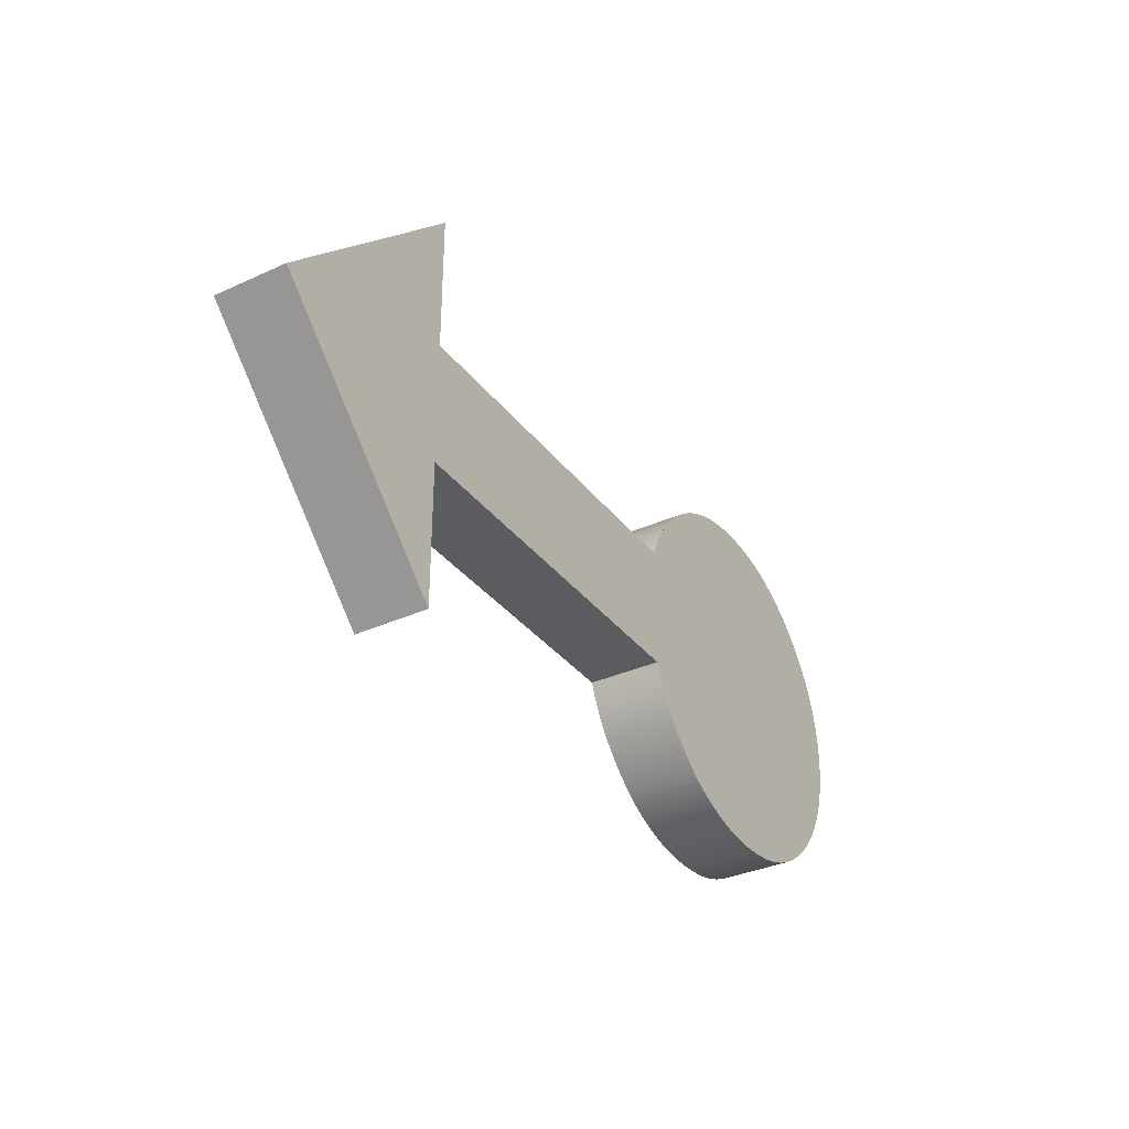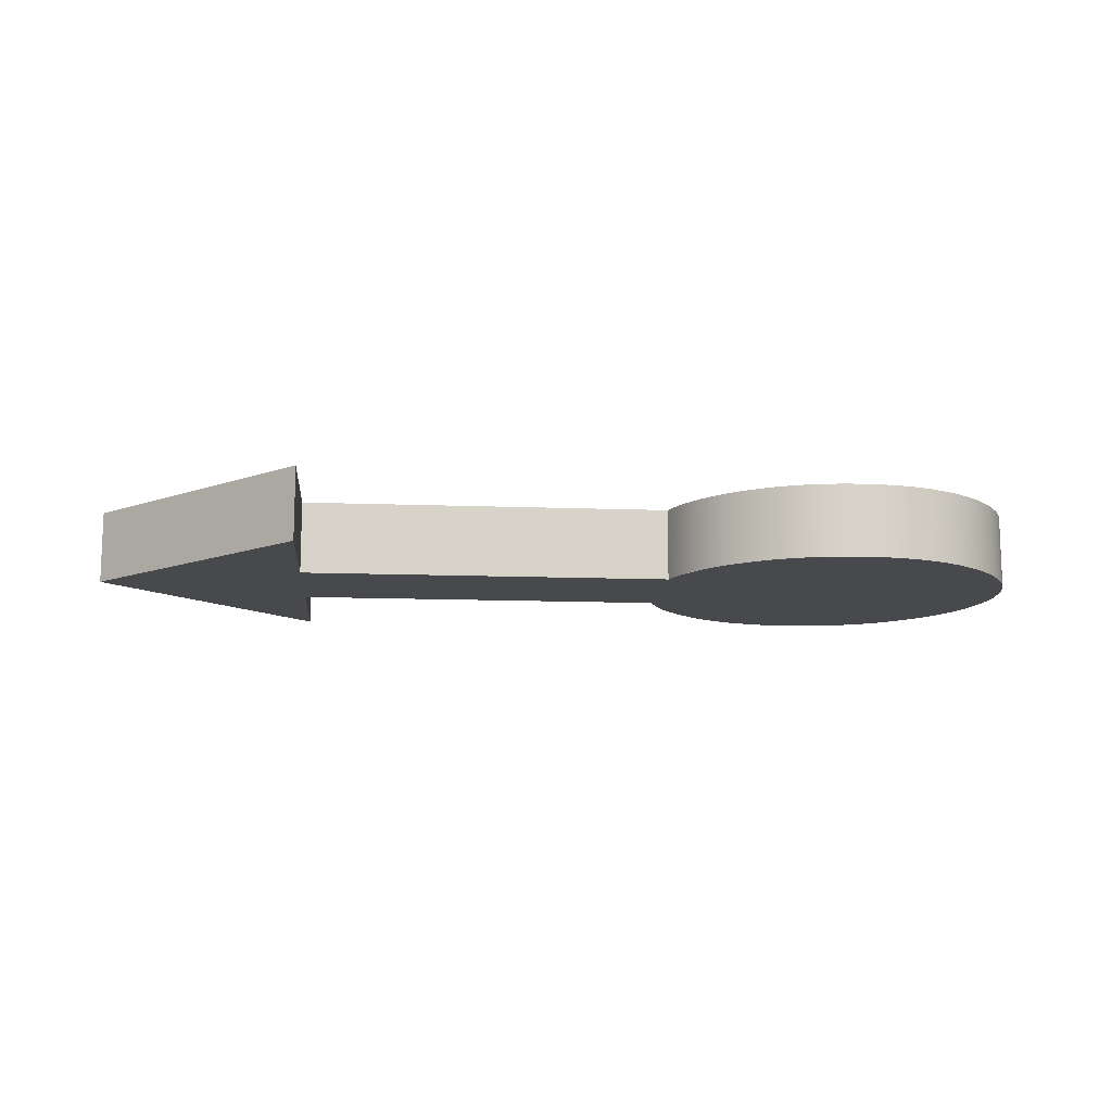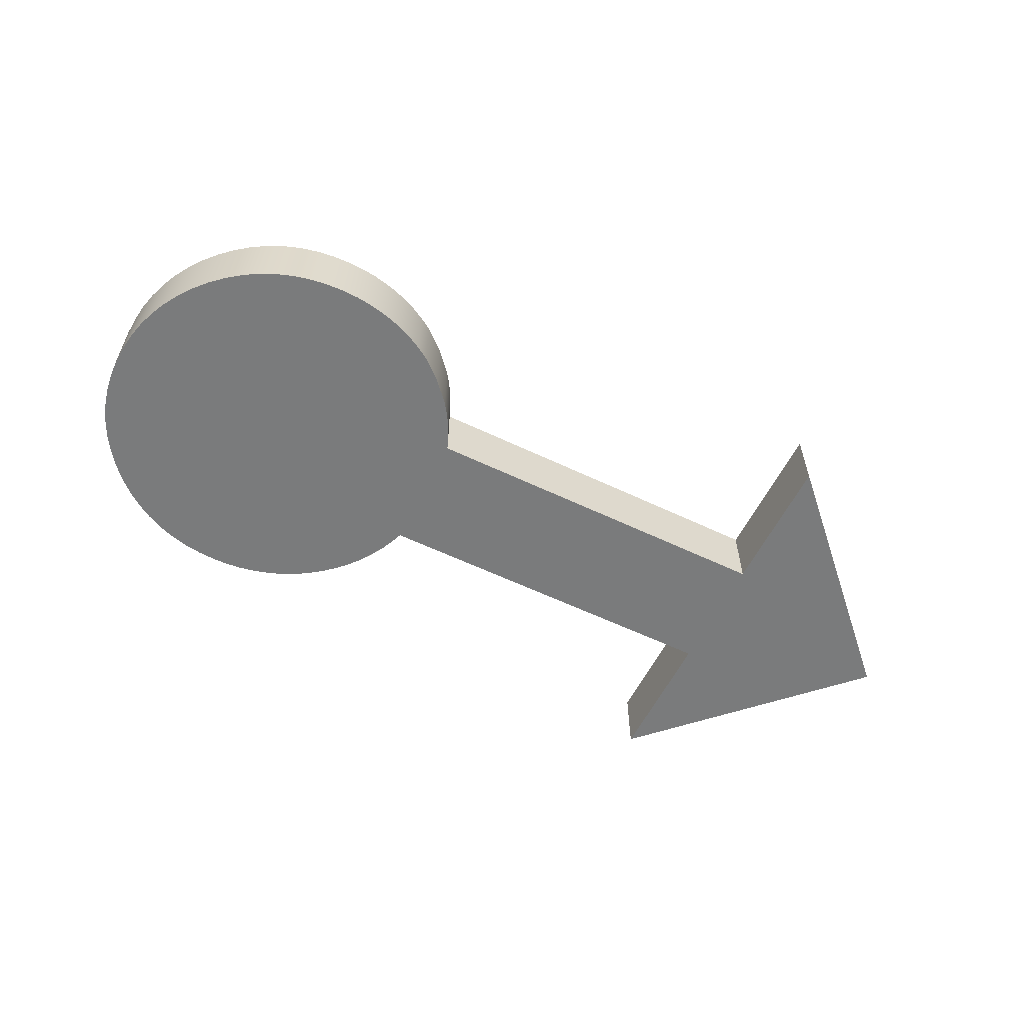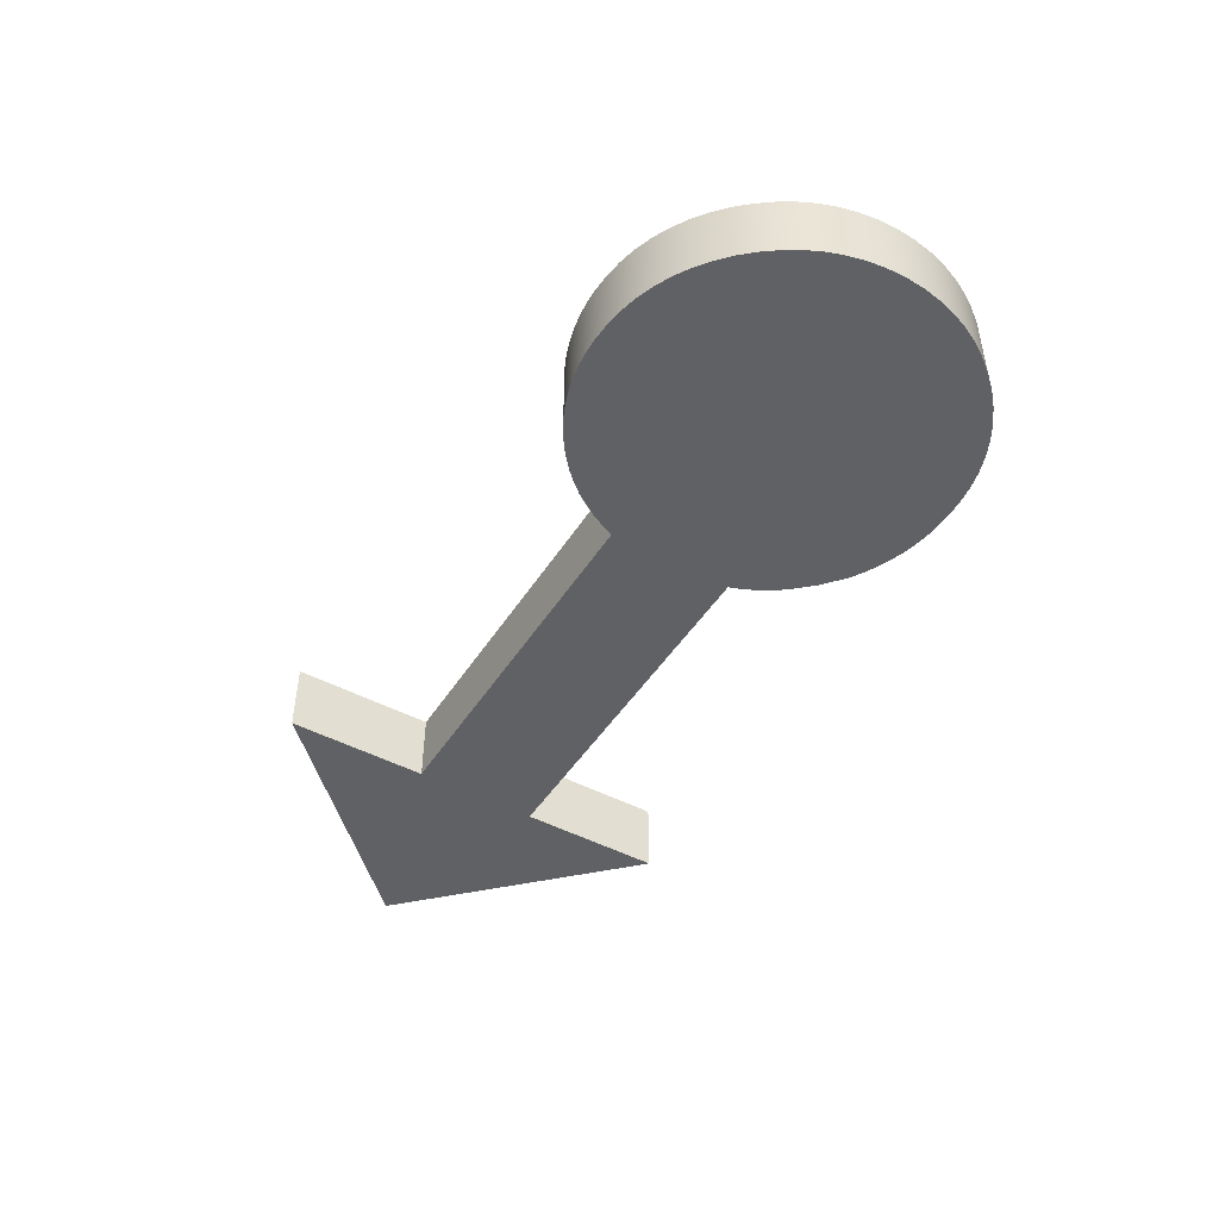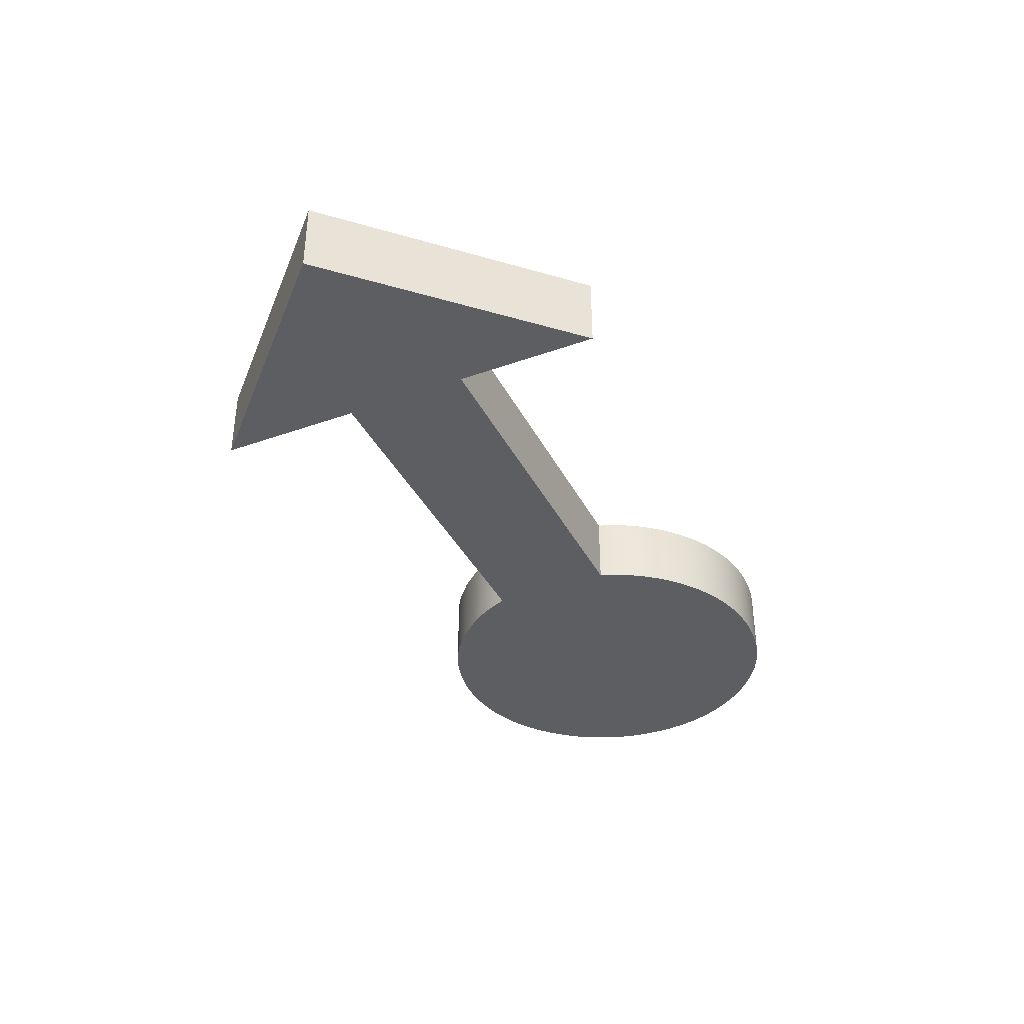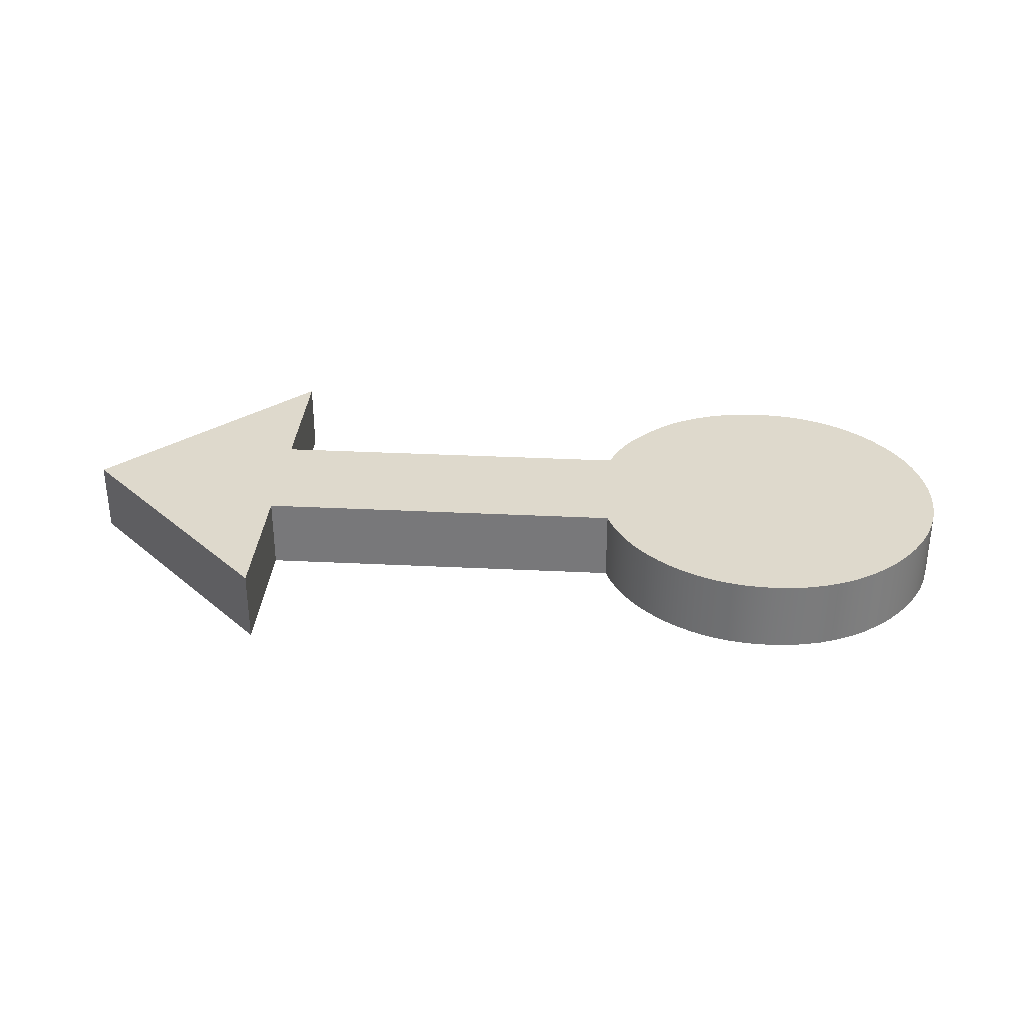
<metadata>
{"format":"obj","ext":"obj","renderer":"f3d","projection":"perspective","resolution":1024,"background":"white","views":[{"elev":-34.1,"azim":-58.3,"up":"+Z"},{"elev":-12.5,"azim":-5.1,"up":"+Y"},{"elev":-58.3,"azim":153.7,"up":"+Y"},{"elev":-47.1,"azim":59.0,"up":"+Y"},{"elev":-37.7,"azim":-65.5,"up":"+Y"},{"elev":32.0,"azim":4.0,"up":"+Y"}]}
</metadata>
<code>
g Mesh_
v 2.304 -0.7636 1.334
v -5.54 -0.7636 1.334
v -5.54 0.7636 1.334
v -5.54 -0.7636 -4.355
v -5.54 -0.7636 -1.308
v -5.54 0.7636 -1.308
v -5.54 -0.7636 4.355
v -5.54 0.7636 4.355
v -9.882 -0.7636 -0.0126
v -5.54 0.7636 -4.355
v 8.996 -0.7636 -2.457
v 9.226 -0.7636 -2.15
v 9.226 0.7636 -2.15
v 9.233 -0.7636 2.159
v 9.001 -0.7636 2.474
v 9.001 0.7636 2.474
v 9.593 -0.7636 1.492
v 9.431 -0.7636 1.831
v 9.431 0.7636 1.831
v 9.421 -0.7636 -1.829
v 9.581 -0.7636 -1.494
v 9.581 0.7636 -1.494
v 9.233 0.7636 2.159
v 9.421 0.7636 -1.829
v 9.809 -0.7636 0.7708
v 9.719 -0.7636 1.139
v 9.719 0.7636 1.139
v 9.708 -0.7636 -1.145
v 9.8 -0.7636 -0.7816
v 9.8 0.7636 -0.7816
v 9.593 0.7636 1.492
v 9.708 0.7636 -1.145
v 9.864 -0.7636 0.3868
v 9.809 0.7636 0.7708
v 9.882 -0.7636 -0.0126
v 9.864 0.7636 0.3868
v 9.858 -0.7636 -0.4042
v 9.882 0.7636 -0.0126
v 9.858 0.7636 -0.4042
v 7.809 -0.7636 -3.439
v 8.132 -0.7636 -3.245
v 8.132 0.7636 -3.245
v 8.44 -0.7636 -3.015
v 8.44 0.7636 -3.015
v 8.444 -0.7636 3.041
v 8.139 -0.7636 3.271
v 8.139 0.7636 3.271
v 8.733 -0.7636 -2.749
v 8.733 0.7636 -2.749
v 8.733 -0.7636 2.777
v 8.444 0.7636 3.041
v 8.996 0.7636 -2.457
v 8.733 0.7636 2.777
v 6.752 -0.7636 -3.807
v 7.119 -0.7636 -3.72
v 7.119 0.7636 -3.72
v 7.128 -0.7636 3.756
v 6.759 -0.7636 3.847
v 6.759 0.7636 3.847
v 7.472 -0.7636 -3.597
v 7.472 0.7636 -3.597
v 7.481 -0.7636 3.629
v 7.128 0.7636 3.756
v 7.818 -0.7636 3.467
v 7.481 0.7636 3.629
v 7.818 0.7636 3.467
v 7.809 0.7636 -3.439
v 5.667 -0.7636 -3.866
v 5.974 -0.7636 -3.877
v 5.974 0.7636 -3.877
v 6.371 -0.7636 -3.86
v 6.371 0.7636 -3.86
v 6.375 -0.7636 3.902
v 5.974 -0.7636 3.92
v 5.974 0.7636 3.92
v 6.375 0.7636 3.902
v 6.752 0.7636 -3.807
v 5.07 -0.7636 3.819
v 4.782 -0.7636 3.74
v 4.782 0.7636 3.74
v 5.365 -0.7636 3.875
v 5.07 0.7636 3.819
v 4.782 -0.7636 -3.701
v 5.07 -0.7636 -3.778
v 5.07 0.7636 -3.778
v 5.667 -0.7636 3.909
v 5.365 0.7636 3.875
v 5.365 -0.7636 -3.833
v 5.365 0.7636 -3.833
v 5.667 0.7636 3.909
v 5.667 0.7636 -3.866
v 3.968 -0.7636 3.374
v 3.715 -0.7636 3.209
v 3.715 0.7636 3.209
v 3.715 -0.7636 -3.184
v 3.968 -0.7636 -3.344
v 3.968 0.7636 -3.344
v 4.23 -0.7636 3.518
v 3.968 0.7636 3.374
v 4.23 -0.7636 -3.484
v 4.23 0.7636 -3.484
v 4.501 -0.7636 3.64
v 4.23 0.7636 3.518
v 4.501 -0.7636 -3.603
v 4.501 0.7636 -3.603
v 4.501 0.7636 3.64
v 4.782 0.7636 -3.701
v 2.853 -0.7636 2.376
v 2.686 -0.7636 2.134
v 2.686 0.7636 2.134
v 2.686 -0.7636 -2.104
v 2.853 -0.7636 -2.341
v 2.853 0.7636 -2.341
v 2.538 -0.7636 1.88
v 2.538 0.7636 1.88
v 2.538 -0.7636 -1.854
v 2.686 0.7636 -2.104
v 3.04 -0.7636 2.604
v 2.853 0.7636 2.376
v 3.471 -0.7636 3.021
v 3.246 -0.7636 2.819
v 3.246 0.7636 2.819
v 3.04 0.7636 2.604
v 3.246 -0.7636 -2.78
v 3.246 0.7636 -2.78
v 3.471 0.7636 3.021
v 3.715 0.7636 -3.184
v 2.411 -0.7636 1.614
v 2.411 0.7636 1.614
v 2.411 -0.7636 -1.588
v 2.538 0.7636 -1.854
v 2.304 0.7636 1.334
v 2.304 -0.7636 -1.308
v 2.411 0.7636 -1.588
v -9.882 0.7636 -0.0126
v 2.304 0.7636 -1.308
f 132 3 2 1
f 10 6 5 4
f 3 8 7 2
f 135 10 4 9
f 52 13 12 11
f 23 16 15 14
f 31 19 18 17
f 24 22 21 20
f 19 23 14 18
f 13 24 20 12
f 34 27 26 25
f 32 30 29 28
f 27 31 17 26
f 22 32 28 21
f 36 34 25 33
f 38 36 33 35
f 39 38 35 37
f 30 39 37 29
f 67 42 41 40
f 42 44 43 41
f 51 47 46 45
f 44 49 48 43
f 53 51 45 50
f 49 52 11 48
f 16 53 50 15
f 77 56 55 54
f 63 59 58 57
f 56 61 60 55
f 65 63 57 62
f 66 65 62 64
f 47 66 64 46
f 61 67 40 60
f 91 70 69 68
f 70 72 71 69
f 76 75 74 73
f 59 76 73 58
f 72 77 54 71
f 82 80 79 78
f 87 82 78 81
f 107 85 84 83
f 90 87 81 86
f 85 89 88 84
f 75 90 86 74
f 89 91 68 88
f 99 94 93 92
f 127 97 96 95
f 103 99 92 98
f 97 101 100 96
f 106 103 98 102
f 101 105 104 100
f 80 106 102 79
f 105 107 83 104
f 119 110 109 108
f 117 113 112 111
f 110 115 114 109
f 131 117 111 116
f 123 119 108 118
f 126 122 121 120
f 122 123 118 121
f 113 125 124 112
f 94 126 120 93
f 125 127 95 124
f 115 129 128 114
f 134 131 116 130
f 129 132 1 128
f 136 134 130 133
f 2 5 133 1
f 5 9 4
f 2 9 5
f 7 9 2
f 28 12 20
f 33 18 14
f 11 37 15
f 37 14 15
f 37 11 12
f 17 25 26
f 18 33 25
f 21 28 20
f 29 12 28
f 25 17 18
f 14 37 33
f 12 29 37
f 33 37 35
f 73 15 45
f 1 69 11 15
f 11 71 48
f 45 15 50
f 62 57 58
f 46 58 73
f 74 15 73
f 69 71 11
f 8 135 9 7
f 64 62 58
f 55 41 54
f 54 43 71
f 46 64 58
f 73 45 46
f 55 60 40
f 43 48 71
f 40 41 55
f 43 54 41
f 124 88 68
f 78 92 81
f 81 120 86
f 15 74 1
f 120 1 86
f 100 124 96
f 96 124 95
f 68 133 124
f 104 124 100
f 92 79 98
f 92 93 81
f 84 124 83
f 93 120 81
f 83 124 104
f 79 92 78
f 1 74 86
f 69 133 68
f 98 79 102
f 88 124 84
f 116 111 112
f 128 118 108
f 124 133 112
f 108 114 128
f 118 128 1
f 112 130 116
f 120 121 1
f 121 118 1
f 69 1 133
f 112 133 130
f 133 5 6 136
f 3 132 136 6
f 135 6 10
f 3 6 135
f 3 135 8
f 32 24 13
f 36 23 19
f 52 16 39
f 39 16 23
f 39 13 52
f 34 31 27
f 36 19 34
f 24 32 22
f 30 32 13
f 34 19 31
f 39 23 36
f 13 39 30
f 36 38 39
f 16 76 51
f 132 16 52 70
f 72 52 49
f 16 51 53
f 65 59 63
f 47 76 59
f 76 16 75
f 70 52 72
f 66 59 65
f 56 77 42
f 72 44 77
f 47 59 66
f 51 76 47
f 61 56 67
f 44 72 49
f 67 56 42
f 77 44 42
f 125 91 89
f 82 87 99
f 87 90 126
f 132 75 16
f 126 90 132
f 101 97 125
f 97 127 125
f 91 125 136
f 105 101 125
f 80 99 103
f 99 87 94
f 85 107 125
f 94 87 126
f 107 105 125
f 99 80 82
f 75 132 90
f 136 70 91
f 80 103 106
f 89 85 125
f 131 113 117
f 123 129 119
f 125 113 136
f 119 129 115
f 123 132 129
f 113 131 134
f 126 132 122
f 122 132 123
f 136 132 70
f 113 134 136

</code>
